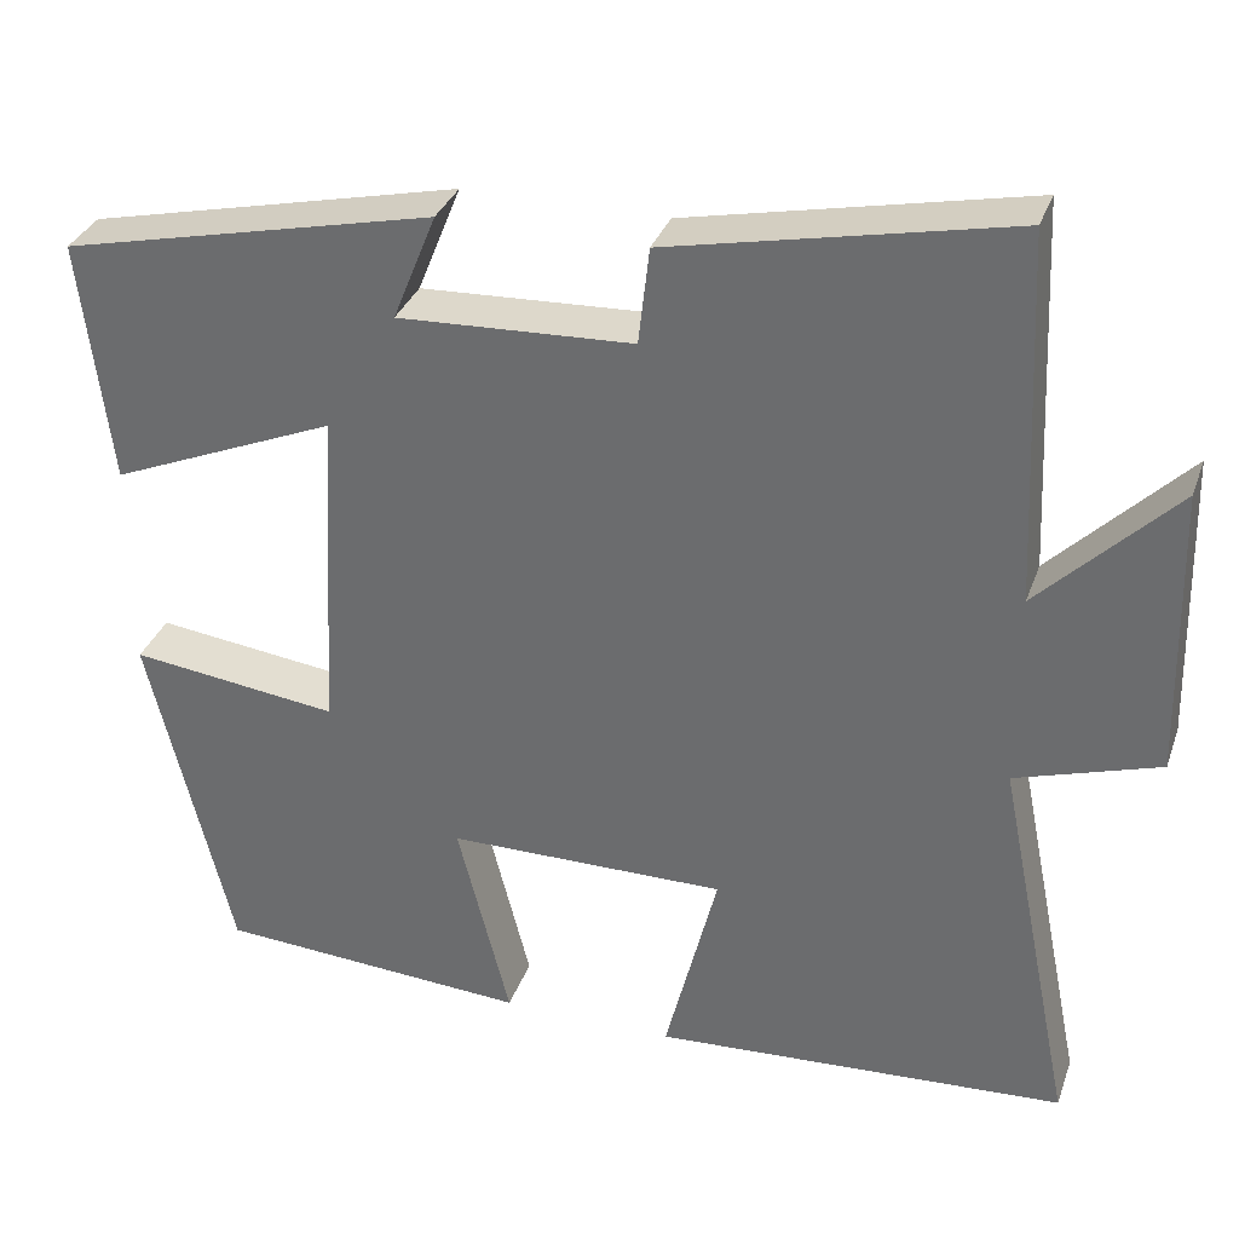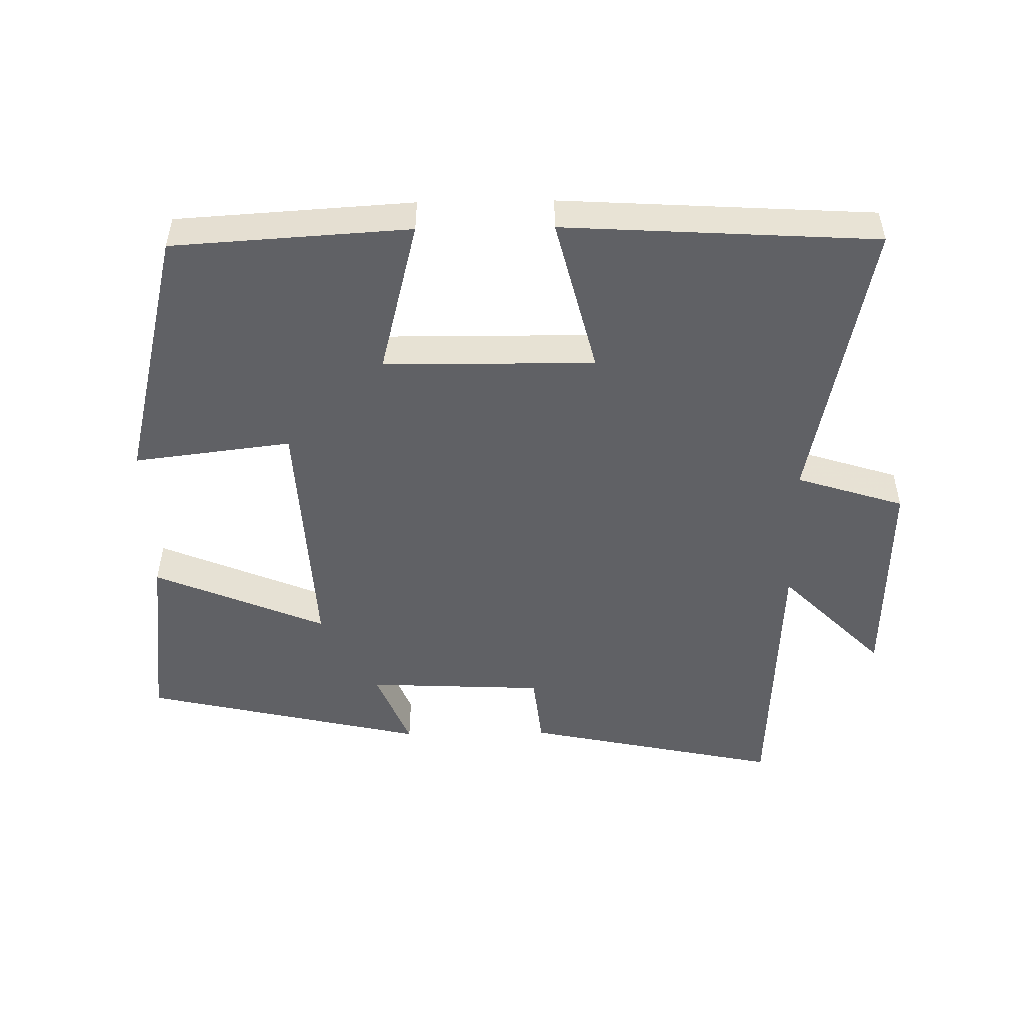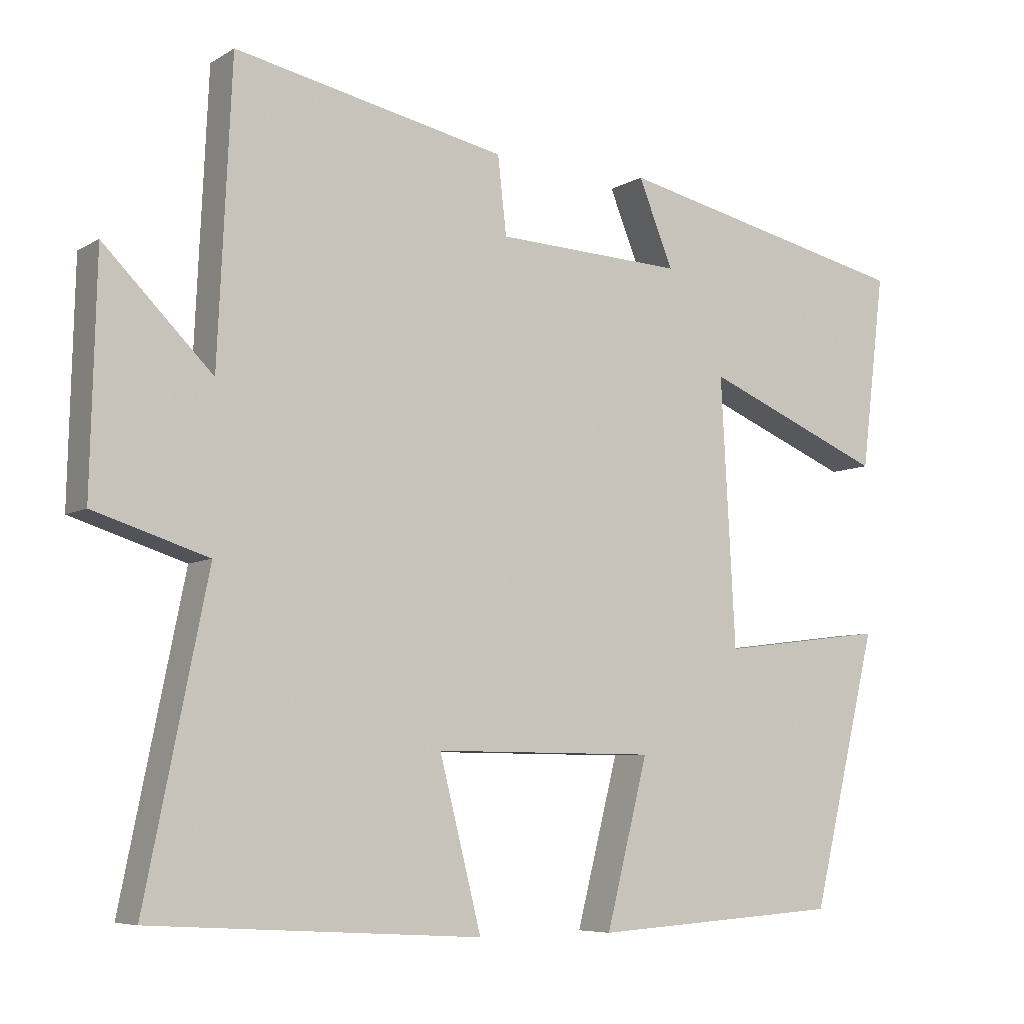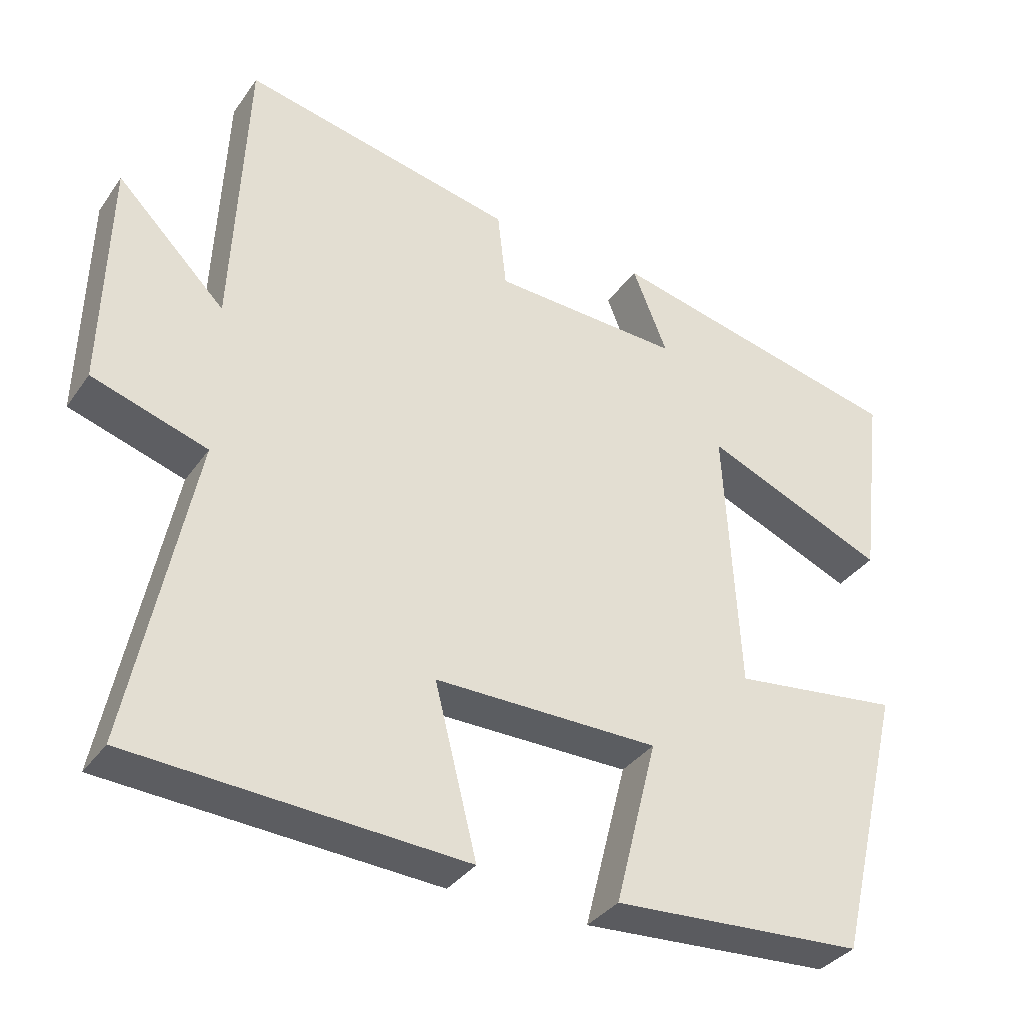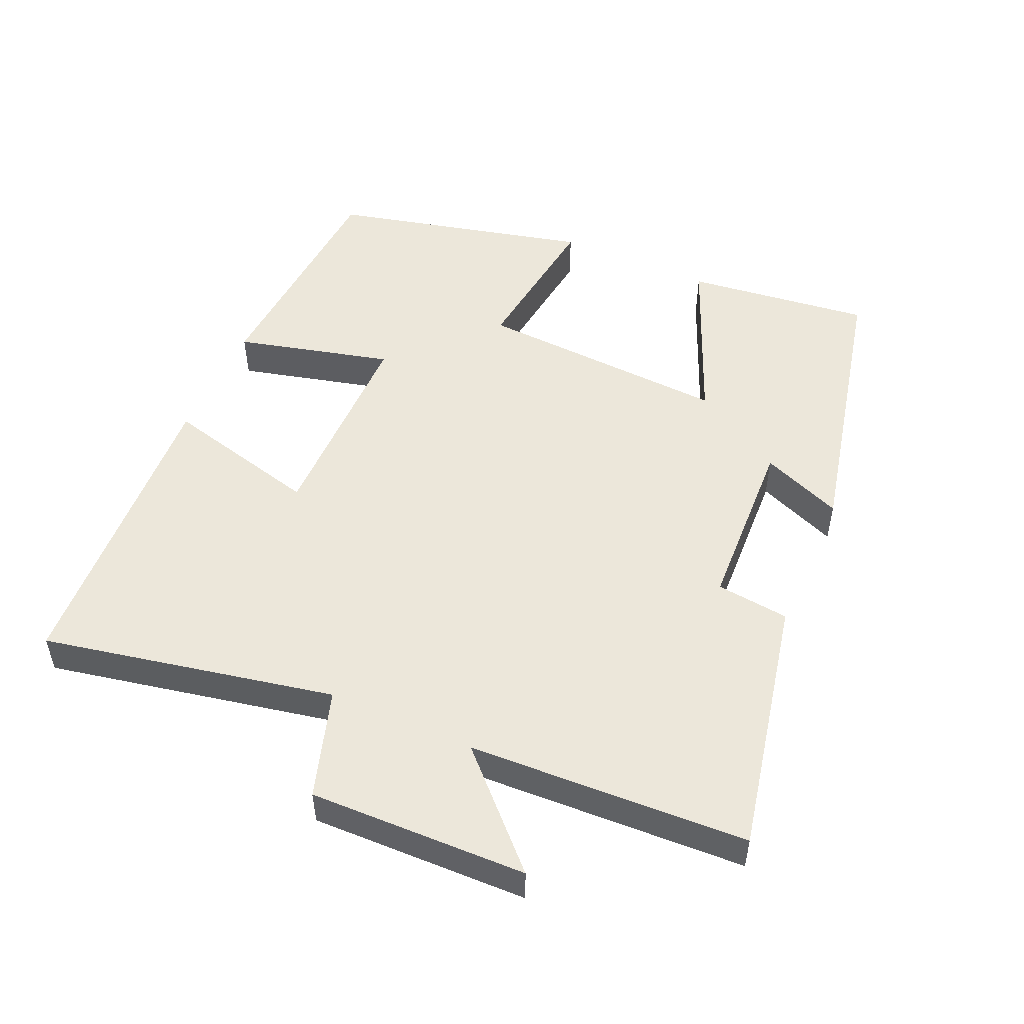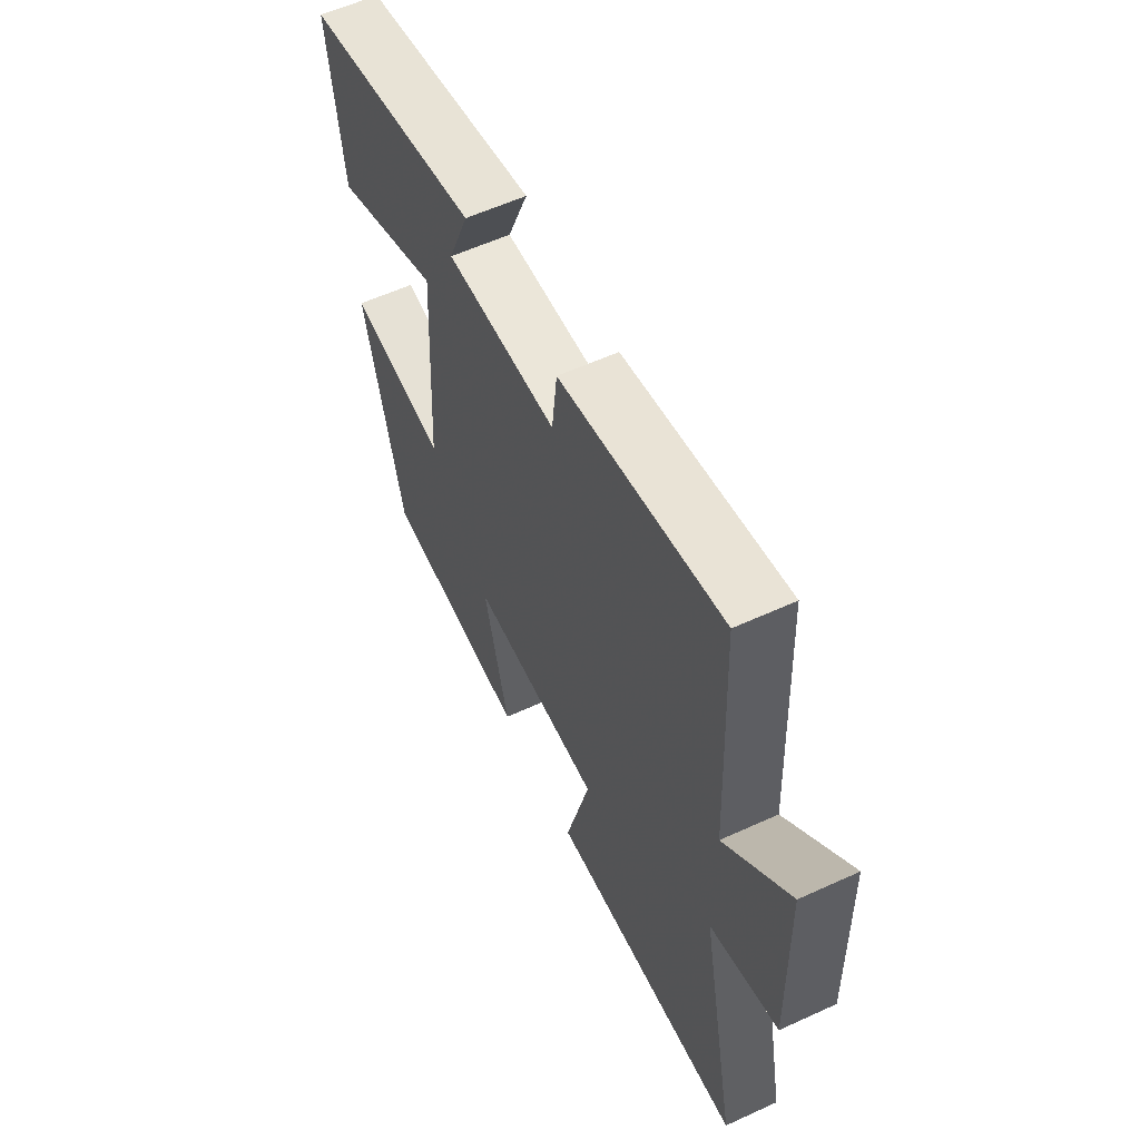
<metadata>
{"format":"obj","ext":"obj","renderer":"f3d","projection":"perspective","resolution":1024,"background":"white","views":[{"elev":33.0,"azim":-161.9,"up":"+Z"},{"elev":-49.9,"azim":-179.1,"up":"+Y"},{"elev":-6.8,"azim":-31.5,"up":"+Z"},{"elev":-35.2,"azim":-30.3,"up":"+Z"},{"elev":51.1,"azim":-66.0,"up":"+Y"},{"elev":58.5,"azim":-115.3,"up":"+Z"}]}
</metadata>
<code>
v -0.481 0.07 0.579
v -0.105 0.07 0.5
v -0.093 0.07 0.393
v 0.167 0.07 0.381
v 0.119 0.07 0.5
v 0.533 0.07 0.406
v 0.5 0.07 0.136
v 0.249 0.07 0.241
v 0.269 0.07 -0.129
v 0.5 0.07 -0.1
v 0.408 0.07 -0.478
v 0.062 0.07 -0.5
v 0.12 0.07 -0.272
v -0.188 0.07 -0.27
v -0.13 0.07 -0.5
v -0.586 0.07 -0.473
v -0.5 0.07 -0.047
v -0.658 0.07 0.003
v -0.65 0.07 0.321
v -0.5 0.07 0.171
v -0.481 0 0.579
v -0.105 0 0.5
v -0.093 0 0.393
v 0.167 0 0.381
v 0.119 0 0.5
v 0.533 0 0.406
v 0.5 0 0.136
v 0.249 0 0.241
v 0.269 0 -0.129
v 0.5 0 -0.1
v 0.408 0 -0.478
v 0.062 0 -0.5
v 0.12 0 -0.272
v -0.188 0 -0.27
v -0.13 0 -0.5
v -0.586 0 -0.473
v -0.5 0 -0.047
v -0.658 0 0.003
v -0.65 0 0.321
v -0.5 0 0.171
f 17 18 19 20
f 17 20 1 2
f 14 15 16 17
f 13 14 17
f 10 11 12 13
f 9 10 13
f 8 9 13 17
f 5 6 7 8
f 4 5 8
f 3 4 8 17
f 2 3 17
f 40 39 38 37
f 22 21 40 37
f 37 36 35 34
f 37 34 33
f 33 32 31 30
f 33 30 29
f 37 33 29 28
f 28 27 26 25
f 28 25 24
f 37 28 24 23
f 37 23 22
f 1 21 22 2
f 2 22 23 3
f 3 23 24 4
f 4 24 25 5
f 5 25 26 6
f 6 26 27 7
f 7 27 28 8
f 8 28 29 9
f 9 29 30 10
f 10 30 31 11
f 11 31 32 12
f 12 32 33 13
f 13 33 34 14
f 14 34 35 15
f 15 35 36 16
f 16 36 37 17
f 17 37 38 18
f 18 38 39 19
f 19 39 40 20
f 20 40 21 1

</code>
